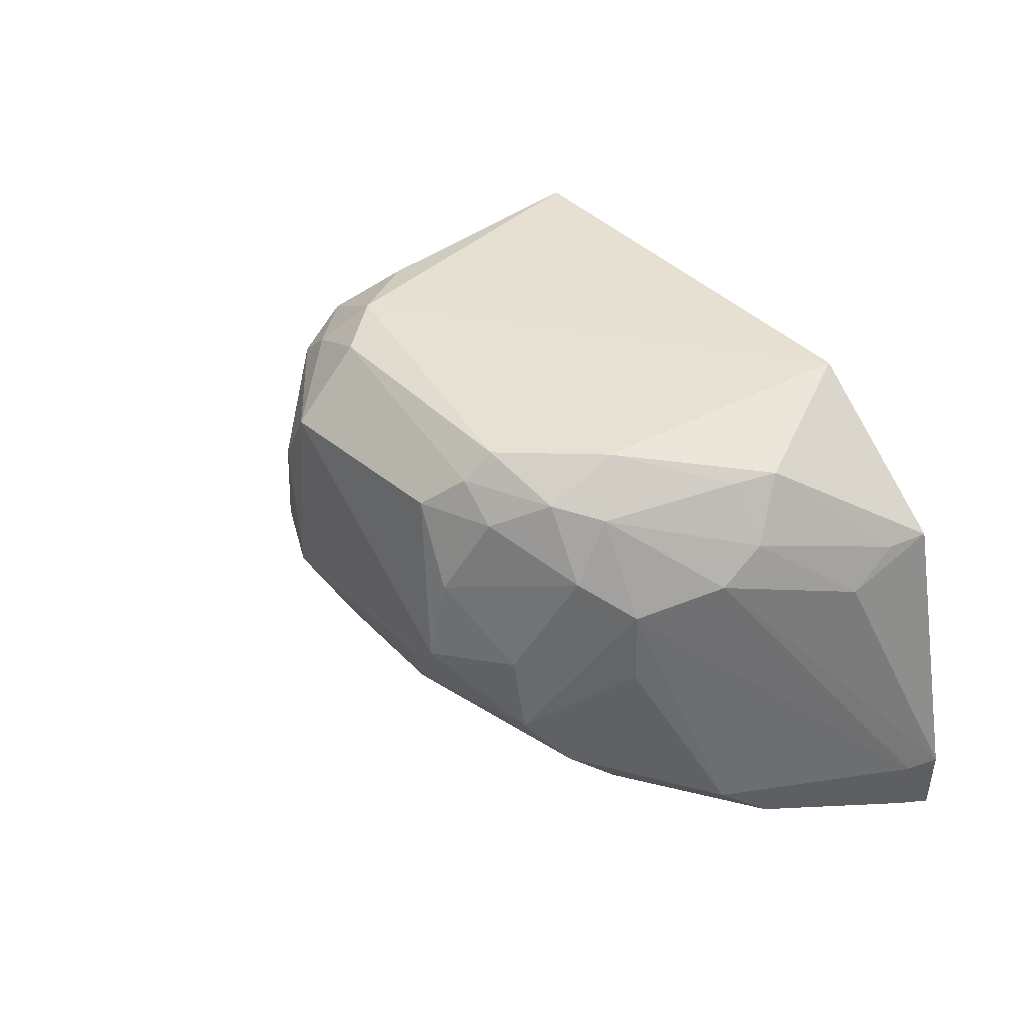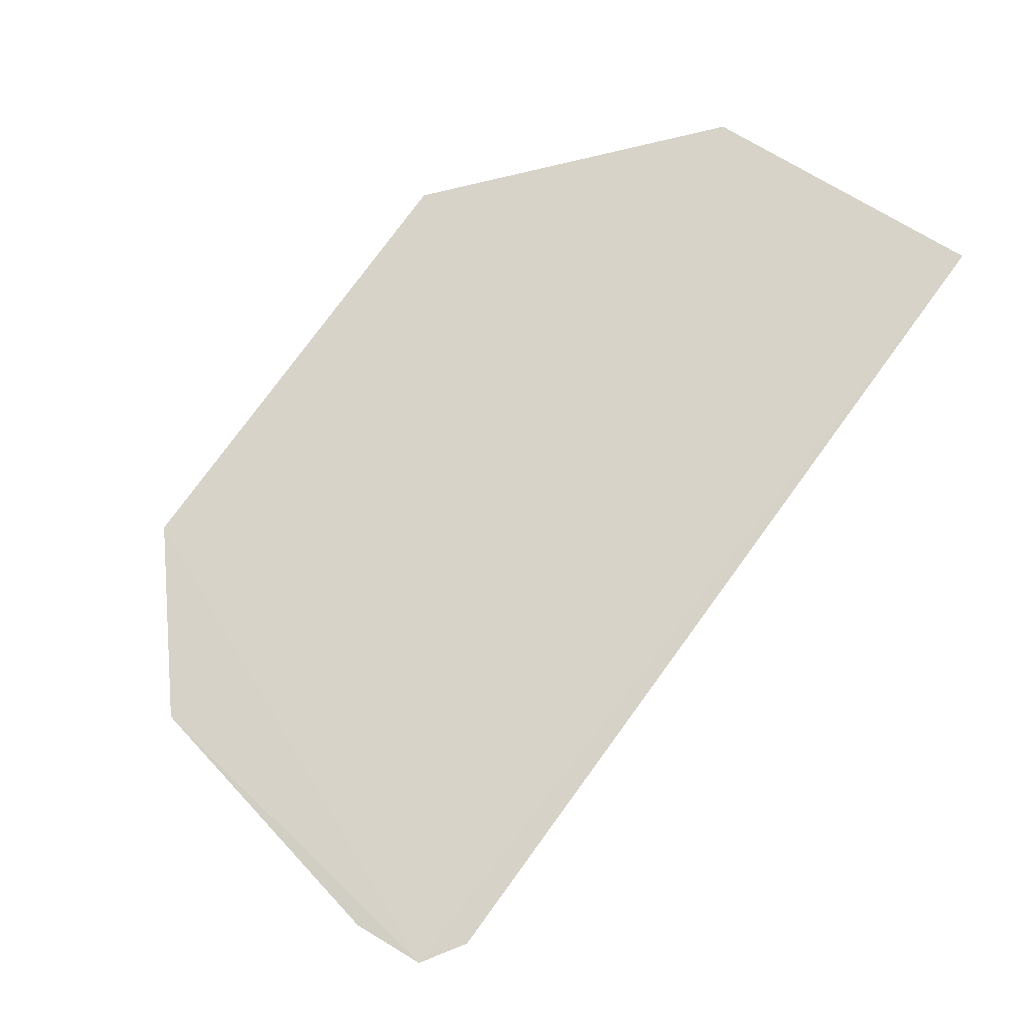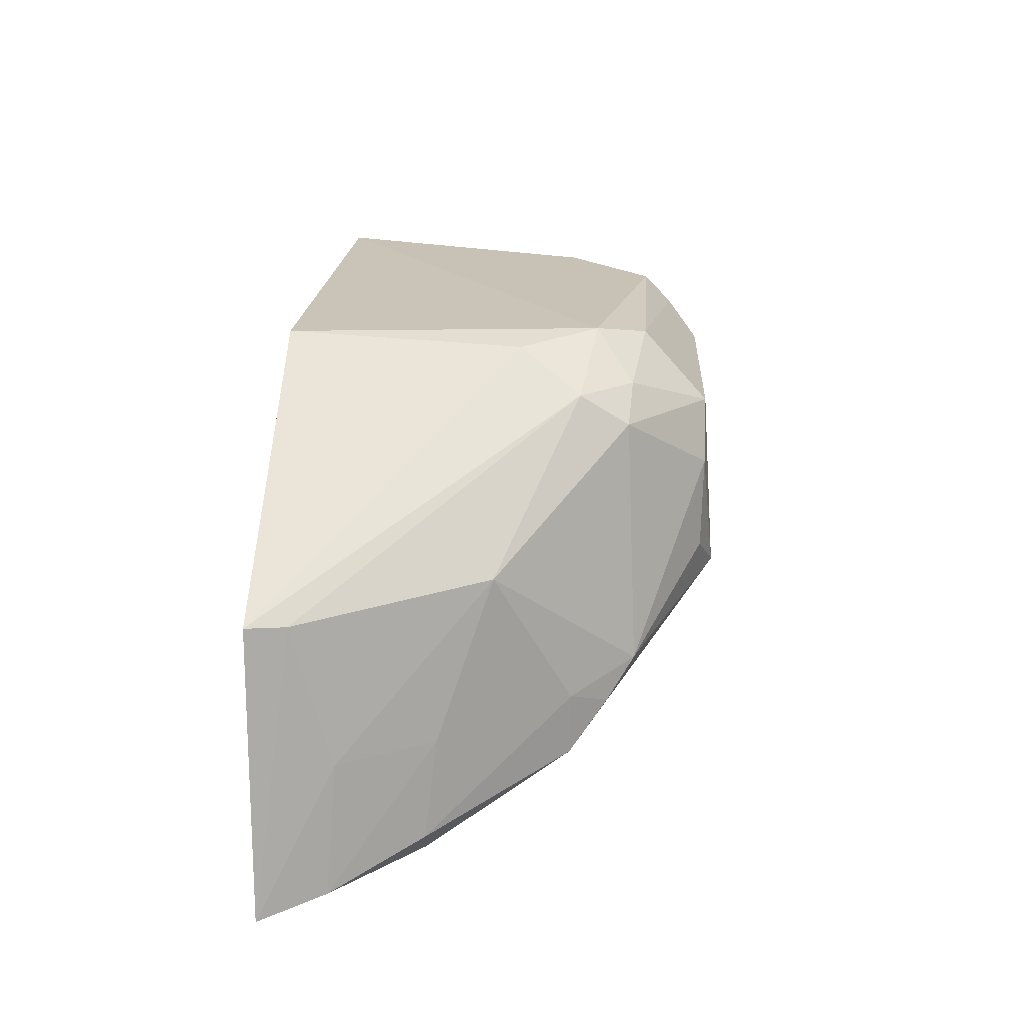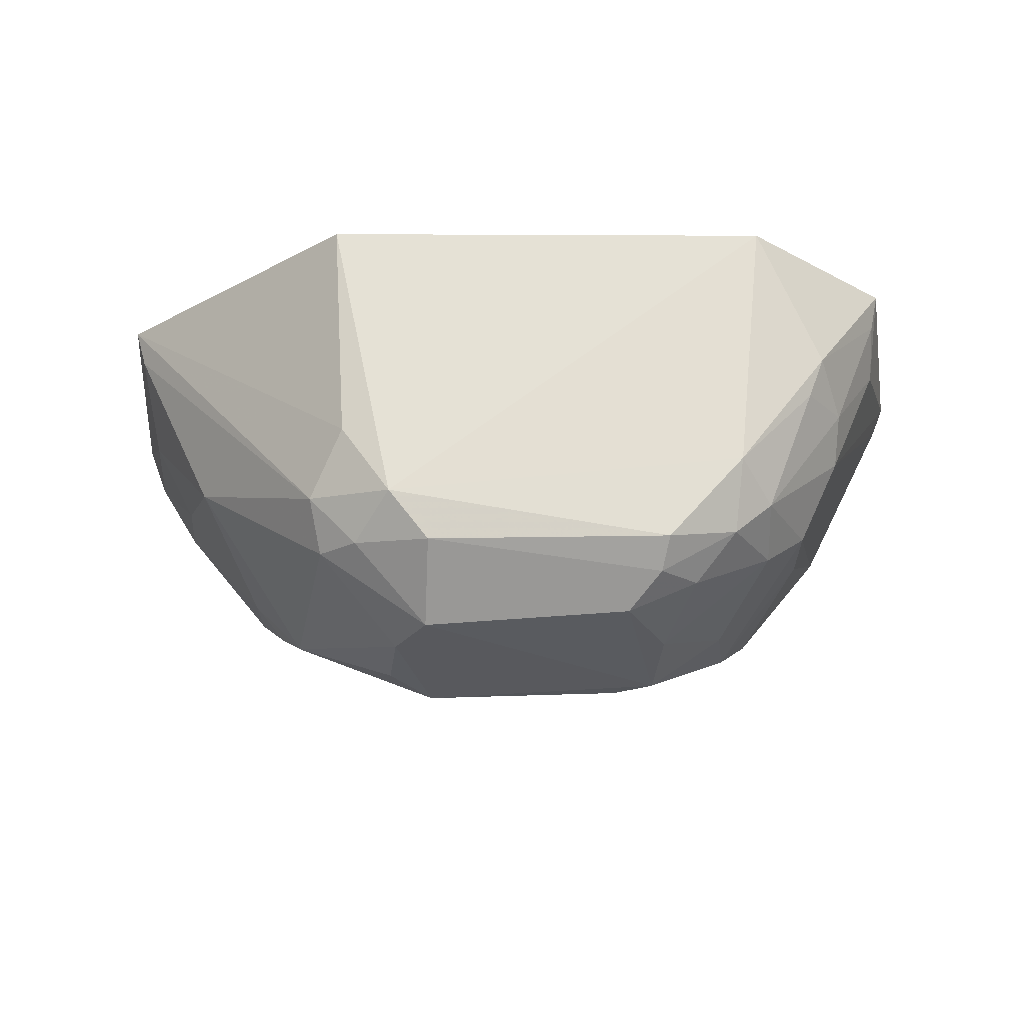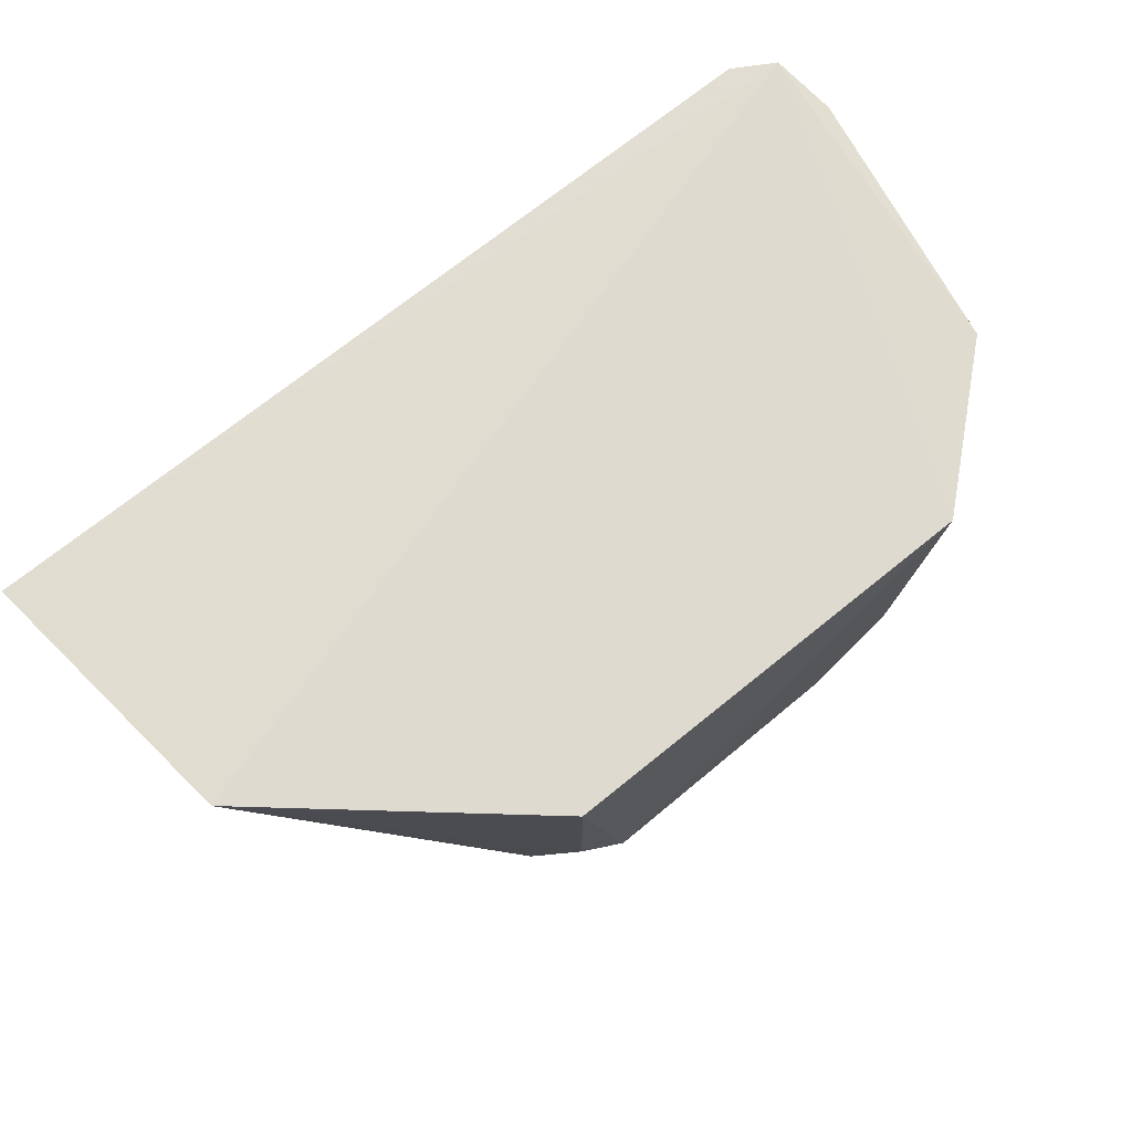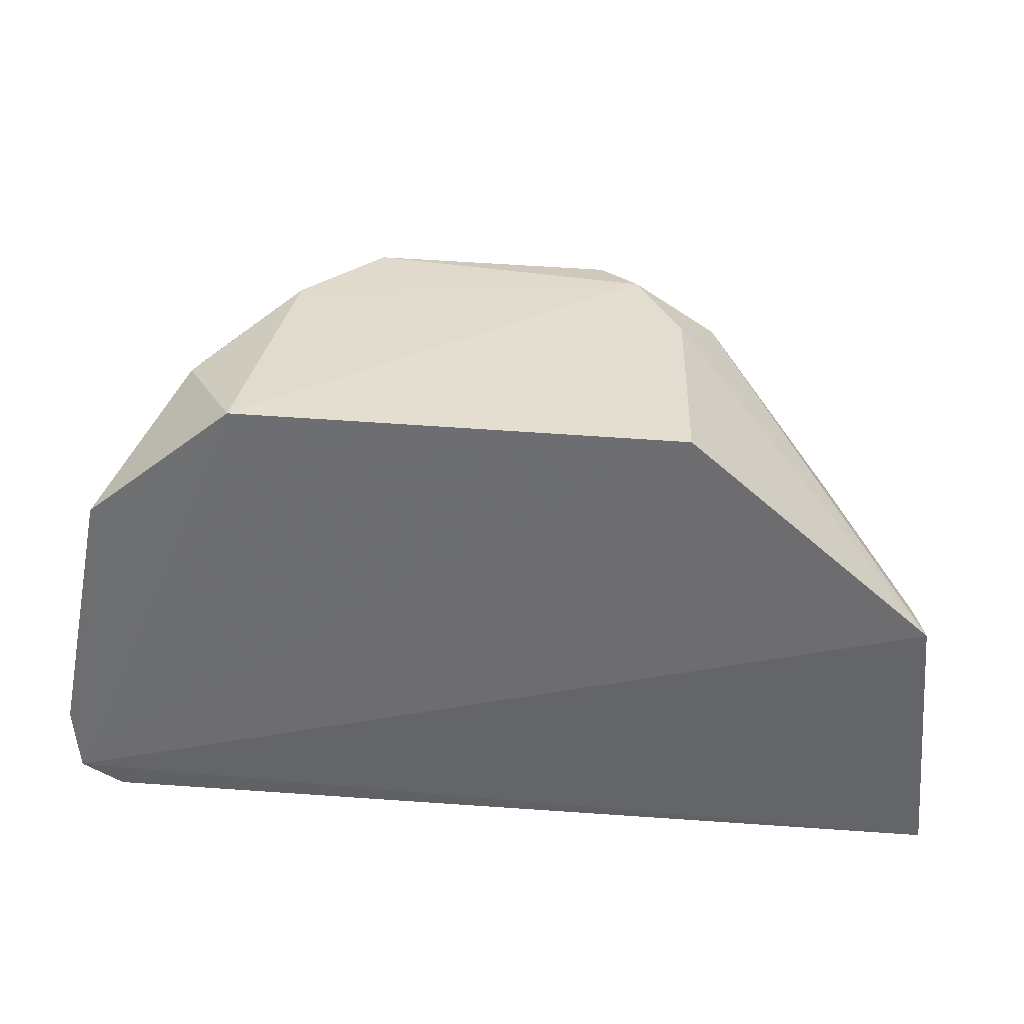
<metadata>
{"format":"obj","ext":"obj","renderer":"f3d","projection":"perspective","resolution":1024,"background":"white","views":[{"elev":37.9,"azim":53.1,"up":"+Z"},{"elev":77.2,"azim":125.4,"up":"+Y"},{"elev":19.1,"azim":-85.7,"up":"+Z"},{"elev":-26.4,"azim":-0.6,"up":"+Y"},{"elev":69.6,"azim":-39.9,"up":"+Y"},{"elev":37.0,"azim":-174.9,"up":"+Z"}]}
</metadata>
<code>
v 0.0277 -0.1063 0.06234
v 0.04155 -0.1141 0.04663
v 0.04705 -0.1048 0.01693
v -0.04204 -0.1059 0.0131
v -0.005865 -0.1461 0.05323
v -0.03944 -0.1054 0.0409
v 0.04221 -0.106 0.05027
v 0.02459 -0.1378 0.05748
v 0.0116 -0.144 0.03042
v -0.01555 -0.1061 0.06188
v -0.0302 -0.1268 0.04262
v 0.04761 -0.1052 0.02368
v 0.03421 -0.1189 0.05858
v -0.02539 -0.1336 0.02321
v 0.01736 -0.1468 0.03906
v -0.009422 -0.1353 0.06119
v -0.03846 -0.113 0.0274
v 0.03291 -0.1338 0.04015
v 0.02517 -0.1314 0.06091
v 0.03633 -0.1264 0.04983
v -0.005705 -0.1472 0.03616
v -0.001114 -0.1231 0.01662
v -0.02039 -0.1396 0.03118
v 0.01403 -0.1452 0.05472
v 0.0305 -0.134 0.02511
v -0.01648 -0.1386 0.05353
v -0.01747 -0.134 0.05659
v -0.03839 -0.1092 0.04073
v -0.03489 -0.1207 0.01859
v 0.02858 -0.1377 0.05063
v 0.03772 -0.1256 0.02301
v 0.02832 -0.1344 0.05649
v 0.0365 -0.1225 0.05303
v -0.001794 -0.1438 0.02987
v 0.01361 -0.1468 0.03694
v 0.04301 -0.105 0.01432
v -0.02562 -0.1337 0.02912
v -0.009019 -0.1461 0.04772
v -0.02263 -0.1371 0.02755
v -0.005549 -0.1399 0.06002
v 0.02855 -0.1382 0.02843
v 0.01198 -0.1388 0.02564
v -0.01424 -0.1282 0.0604
v -0.01284 -0.1389 0.05669
v -0.03397 -0.1218 0.028
v -0.03966 -0.1122 0.01492
v 0.01805 -0.1455 0.04722
v 0.03277 -0.1339 0.04743
v 0.04602 -0.1077 0.01757
v 0.04651 -0.1079 0.02311
v 0.03276 -0.1228 0.05818
v 0.04147 -0.1097 0.05003
v -0.01622 -0.122 0.01573
v 0.03948 -0.121 0.01951
v -0.00992 -0.1459 0.03929
v 0.01779 -0.1397 0.06048
v 0.02557 -0.1415 0.03258
v -0.008751 -0.1373 0.02386
v -0.03149 -0.1204 0.01572
v 0.02452 -0.1421 0.04008
v 0.02077 -0.1421 0.05476
v 0.03213 -0.1264 0.02064
v 0.01711 -0.1423 0.05795
v -0.02446 -0.1291 0.02002
f 6 3 4
f 7 3 1
f 10 1 3
f 10 3 6
f 12 7 2
f 12 3 7
f 13 7 1
f 16 1 10
f 19 13 1
f 19 1 16
f 20 12 2
f 21 15 5
f 24 5 15
f 26 11 23
f 27 11 26
f 28 17 11
f 28 6 4
f 28 4 17
f 28 27 6
f 28 11 27
f 32 19 8
f 32 8 30
f 33 20 2
f 33 32 20
f 34 21 14
f 34 9 21
f 35 21 9
f 35 15 21
f 36 4 3
f 37 23 11
f 37 29 14
f 38 21 5
f 38 26 23
f 38 5 26
f 39 14 21
f 39 21 23
f 39 37 14
f 39 23 37
f 40 5 24
f 41 31 18
f 41 25 31
f 42 9 34
f 42 41 9
f 42 25 41
f 43 27 16
f 43 16 10
f 43 10 6
f 43 6 27
f 44 27 26
f 44 16 27
f 44 40 16
f 44 26 5
f 44 5 40
f 45 11 17
f 45 37 11
f 45 29 37
f 46 17 4
f 46 45 17
f 46 29 45
f 47 24 15
f 48 32 30
f 48 20 32
f 48 18 31
f 49 3 12
f 49 36 3
f 50 12 20
f 50 48 31
f 50 20 48
f 50 49 12
f 50 31 49
f 51 13 19
f 51 19 32
f 51 33 13
f 51 32 33
f 52 33 2
f 52 2 7
f 52 7 13
f 52 13 33
f 53 36 22
f 53 4 36
f 54 31 25
f 54 49 31
f 54 36 49
f 55 38 23
f 55 23 21
f 55 21 38
f 56 19 16
f 56 16 40
f 56 8 19
f 57 35 9
f 57 9 41
f 57 15 35
f 57 48 30
f 57 41 18
f 57 18 48
f 58 42 34
f 58 34 14
f 58 53 22
f 58 22 42
f 59 14 29
f 59 29 46
f 59 46 4
f 59 4 53
f 60 47 15
f 60 30 47
f 60 57 30
f 60 15 57
f 61 47 30
f 61 30 8
f 61 24 47
f 62 22 36
f 62 36 54
f 62 42 22
f 62 54 25
f 62 25 42
f 63 56 40
f 63 40 24
f 63 24 61
f 63 61 8
f 63 8 56
f 64 58 14
f 64 14 59
f 64 59 53
f 64 53 58

</code>
